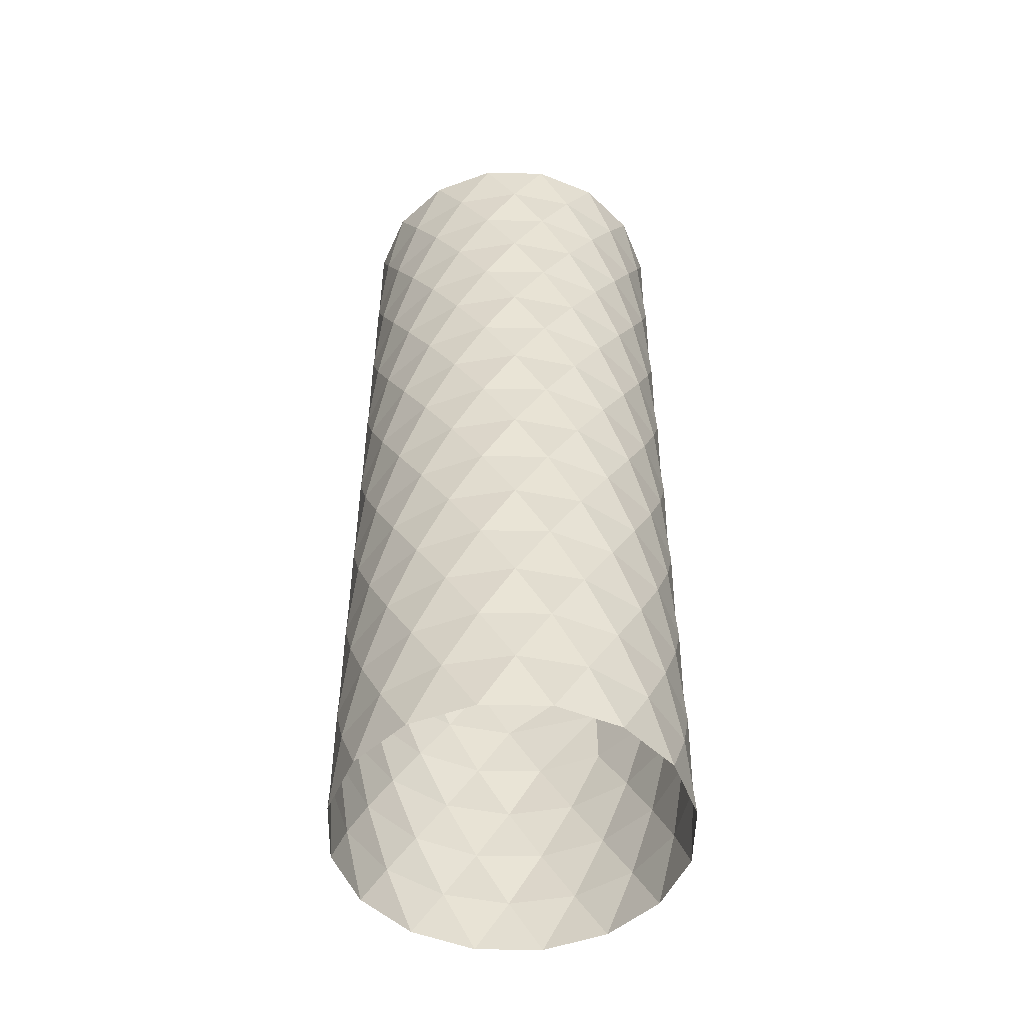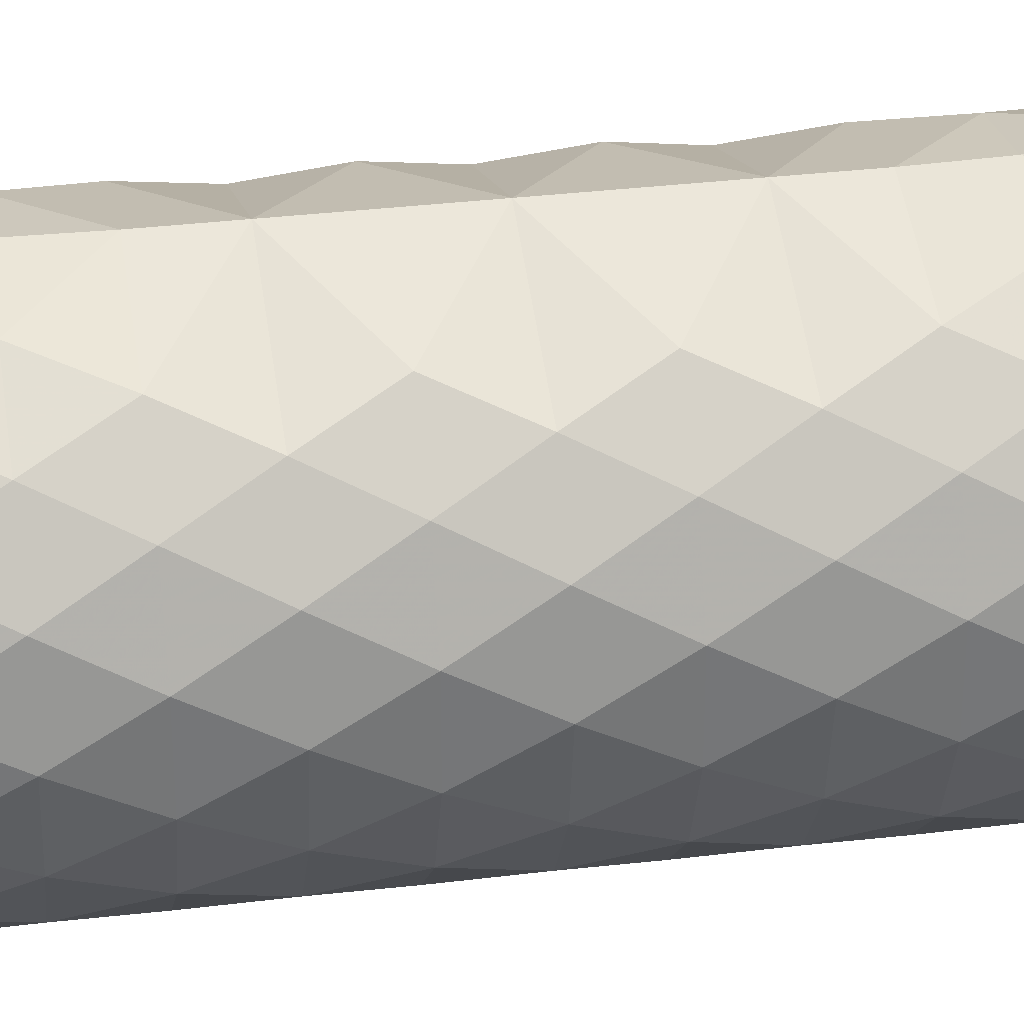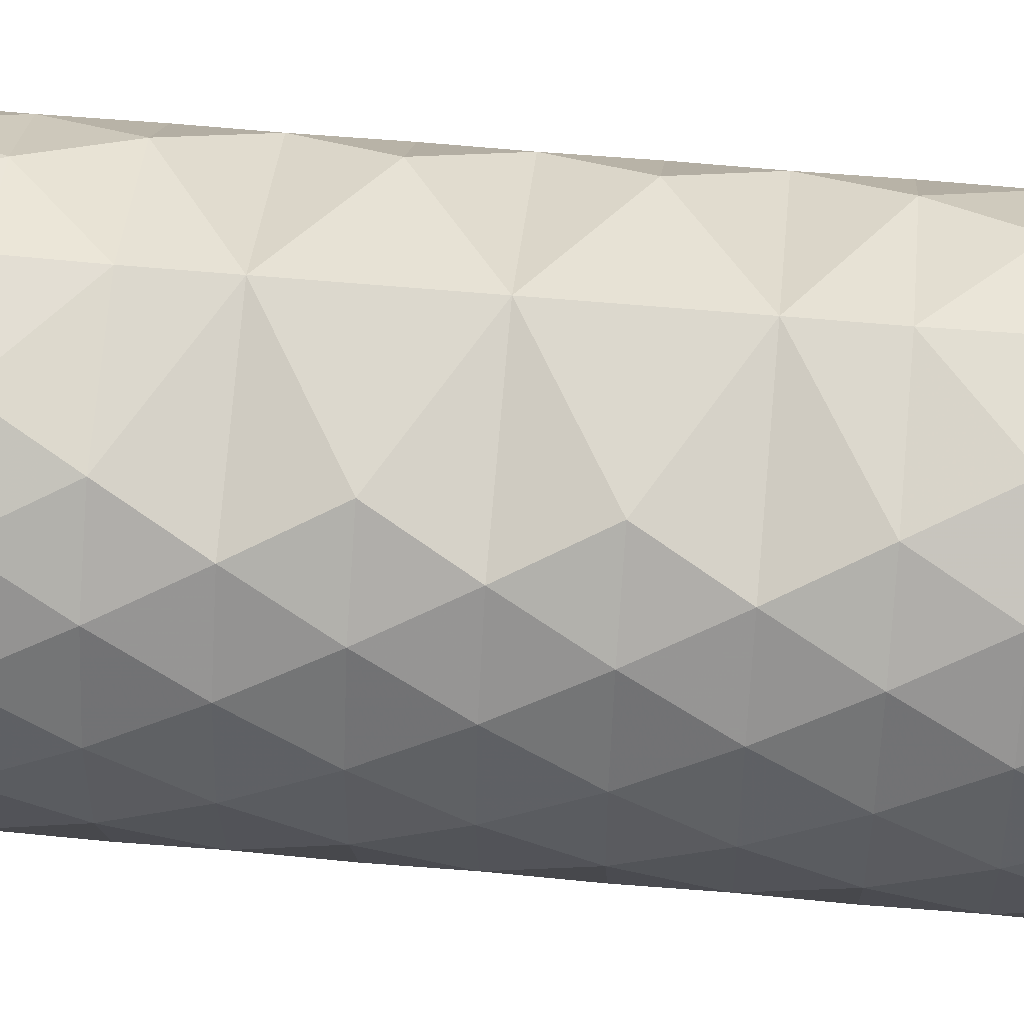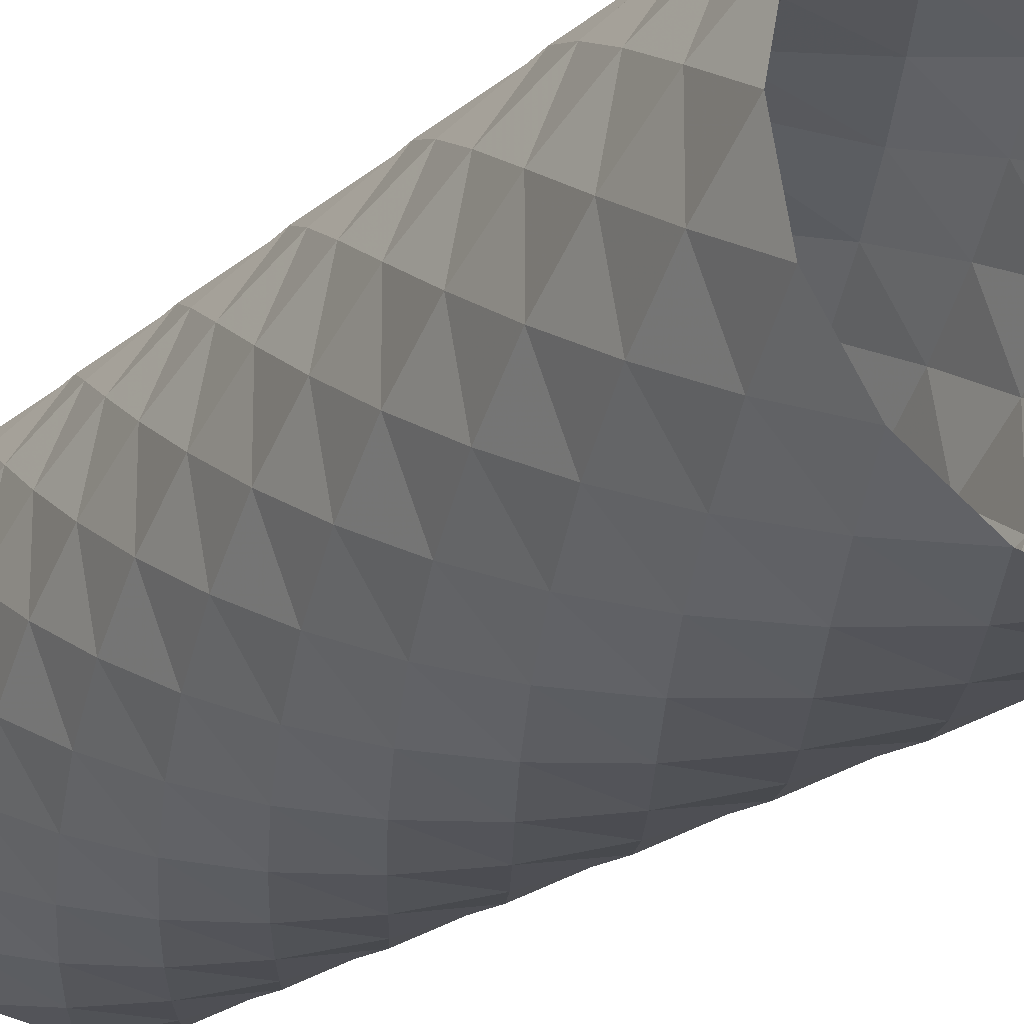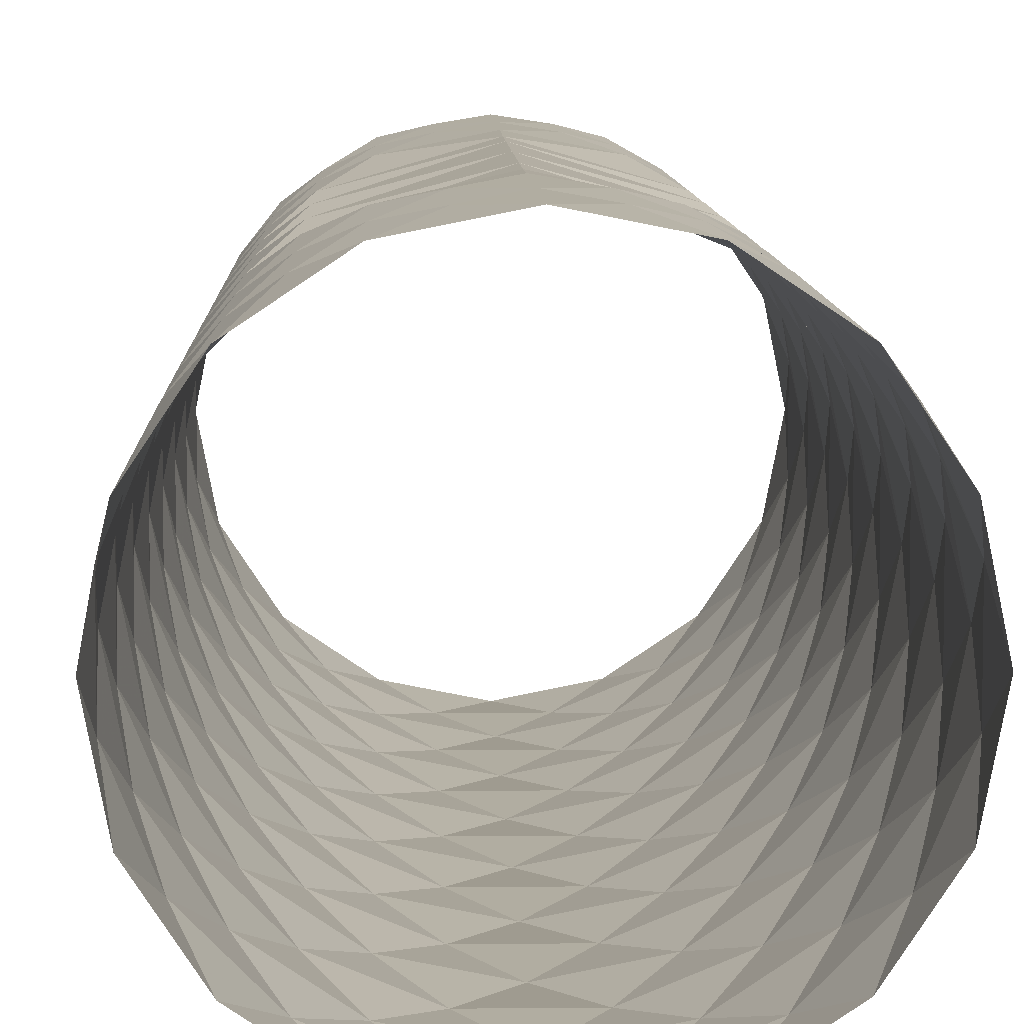
<metadata>
{"format":"obj","ext":"obj","renderer":"f3d","projection":"perspective","resolution":1024,"background":"white","views":[{"elev":-51.0,"azim":-147.3,"up":"+Y"},{"elev":33.6,"azim":-99.3,"up":"+Z"},{"elev":55.9,"azim":-84.5,"up":"+Z"},{"elev":-18.2,"azim":-30.5,"up":"+Z"},{"elev":7.2,"azim":-1.5,"up":"+Z"}]}
</metadata>
<code>
v -0.1951 0.3445 -0.9808
v 0.5556 0.3445 -0.8315
v 0.8315 0.3445 0.5556
v 0.1951 0.3445 0.9808
v -0.5556 0.3445 -0.8315
v 0 0 -1
v 0.3827 0 -0.9239
v 0.7071 0 -0.7071
v 0.9239 0 -0.3827
v 1 0 0
v 0.9239 0 0.3827
v 0.7071 0 0.7071
v 0.3827 0 0.9239
v 0 0 1
v -0.3827 0 0.9239
v -0.7071 0 0.7071
v -0.9239 0 0.3827
v -1 0 -0
v -0.9239 0 -0.3827
v -0.7071 0 -0.7071
v -0.3827 0 -0.9239
v -0.8315 0.3445 -0.5556
v -0.9808 0.3445 -0.1951
v -0.9808 0.3445 0.1951
v -0.8315 0.3445 0.5556
v -0.5556 0.3445 0.8315
v -0.1951 0.3445 0.9808
v 0.5556 0.3445 0.8315
v 0.9808 0.3445 0.1951
v 0.9808 0.3445 -0.1951
v 0.8315 0.3445 -0.5556
v 0.1951 0.3445 -0.9808
v 0.7071 0.6891 -0.7071
v 0.3827 0.6891 -0.9239
v -0.3827 0.6891 -0.9239
v -0.3827 1.378 -0.9239
v -0 1.378 -1
v 0.3827 1.378 -0.9239
v 0.7071 1.378 -0.7071
v 0.9239 1.378 -0.3827
v -0.3827 1.378 0.9239
v -0.9239 1.378 -0.3827
v -0.7071 1.378 -0.7071
v 0.1951 1.034 -0.9808
v 0.8315 1.034 -0.5556
v 0.9808 1.034 -0.1951
v 0.9808 1.034 0.1951
v 0.5556 1.034 0.8315
v -0.1951 1.034 0.9808
v -0.5556 1.034 0.8315
v -0.8315 1.034 0.5556
v -0.9808 1.034 0.1951
v -0.9808 1.034 -0.1951
v -0.8315 1.034 -0.5556
v -0.7071 0.6891 -0.7071
v -0.9239 0.6891 -0.3827
v -1 0.6891 -0
v -0.9239 0.6891 0.3827
v -0.7071 0.6891 0.7071
v -0.3827 0.6891 0.9239
v 0 0.6891 1
v 0.3827 0.6891 0.9239
v 0.7071 0.6891 0.7071
v 0.9239 0.6891 0.3827
v 1 0.6891 -0
v 0.9239 0.6891 -0.3827
v -0 0.6891 -1
v -0.5556 1.034 -0.8315
v 0.1951 1.034 0.9808
v 0.8315 1.034 0.5556
v 0.5556 1.034 -0.8315
v -0.1951 1.034 -0.9808
v -0.1951 2.412 -0.9808
v 0.5556 2.412 -0.8315
v 0.8315 2.412 0.5556
v -0.5556 2.412 -0.8315
v -0 2.067 -1
v 0.9239 2.067 -0.3827
v 1 2.067 -0
v 0.9239 2.067 0.3827
v 0.7071 2.067 0.7071
v -0 2.067 0.9936
v -0.7071 2.067 0.7071
v -0.9239 2.067 0.3827
v -1 2.067 -0
v -0.9239 2.067 -0.3827
v -0.7071 2.067 -0.7071
v -0.8315 2.412 -0.5556
v -0.9808 2.412 -0.1951
v -0.9808 2.412 0.1951
v -0.8315 2.412 0.5556
v -0.5556 2.412 0.8315
v -0 2.412 0.9936
v 0.5556 2.412 0.8315
v 0.9808 2.412 0.1951
v 0.9808 2.412 -0.1951
v 0.8315 2.412 -0.5556
v 0.1951 2.412 -0.9808
v -1 2.756 -0
v -0.9239 2.756 0.3827
v 1 2.756 -0
v 0.9239 2.756 -0.3827
v 0.7071 2.756 -0.7071
v 0.3827 2.756 -0.9239
v -0 2.756 -1
v -0.3827 2.756 -0.9239
v -0.3827 2.067 -0.9239
v 0.3827 2.067 -0.9239
v 0.7071 2.067 -0.7071
v 0.1951 1.723 -0.9808
v 0.8315 1.723 -0.5556
v 0.9808 1.723 -0.1951
v 0.9808 1.723 0.1951
v 0.5556 1.723 0.8315
v -0.5556 1.723 0.8315
v -0.8315 1.723 0.5556
v -0.9808 1.723 0.1951
v -0.9808 1.723 -0.1951
v -0.8315 1.723 -0.5556
v -1 1.378 -0
v -0.9239 1.378 0.3827
v -0.7071 1.378 0.7071
v -0 1.378 1
v 0.3827 1.378 0.9239
v 0.7071 1.378 0.7071
v 0.9239 1.378 0.3827
v 1 1.378 -0
v -0.5556 1.723 -0.8315
v 0 1.723 0.9936
v 0.8315 1.723 0.5556
v 0.5556 1.723 -0.8315
v -0.1951 1.723 -0.9808
v -0.1951 4.479 -0.9808
v 0.5556 4.479 -0.8315
v 0.8315 4.479 0.5556
v 0.1951 4.479 0.9808
v -0.5556 4.479 -0.8315
v 1 4.134 -0
v 0.9239 4.134 0.3827
v 0.7071 4.134 0.7071
v 0.3827 4.134 0.9239
v -0 4.134 1
v -0.7071 4.134 0.7071
v -0.9239 4.134 0.3827
v -1 4.134 -0
v -0.8315 4.479 -0.5556
v -0.9808 4.479 -0.1951
v -0.9808 4.479 0.1951
v -0.8315 4.479 0.5556
v -0.5556 4.479 0.8315
v -0.1951 4.479 0.9808
v 0.5556 4.479 0.8315
v 0.9808 4.479 0.1951
v 0.9808 4.479 -0.1951
v 0.8315 4.479 -0.5556
v 0.1951 4.479 -0.9808
v 0.7071 4.823 -0.7071
v 0.3827 4.823 -0.9239
v -0.3827 4.823 -0.9239
v -0.3827 5.512 -0.9239
v -1e-06 5.512 -1
v 0.3827 5.512 -0.9239
v 0.7071 5.512 -0.7071
v 0.9239 5.512 -0.3827
v 1 5.512 -1e-06
v 0.9239 5.512 0.3827
v 0.7071 5.512 0.7071
v 0.3827 5.512 0.9239
v -0 5.512 1
v -0.3827 5.512 0.9239
v -0.7071 5.512 0.7071
v -0.9239 5.512 0.3827
v -1 5.512 -1e-06
v -0.9239 5.512 -0.3827
v -0.7071 5.512 -0.7071
v 0.1951 5.168 -0.9808
v 0.8315 5.168 -0.5556
v 0.9808 5.168 -0.1951
v 0.9808 5.168 0.1951
v 0.5556 5.168 0.8315
v -0.1951 5.168 0.9808
v -0.5556 5.168 0.8315
v -0.8315 5.168 0.5556
v -0.9808 5.168 0.1951
v -0.9808 5.168 -0.1951
v -0.8315 5.168 -0.5556
v -0.7071 4.823 -0.7071
v -0.9239 4.823 -0.3827
v -1 4.823 -1e-06
v -0.9239 4.823 0.3827
v -0.7071 4.823 0.7071
v -0.3827 4.823 0.9239
v -1e-06 4.823 1
v 0.3827 4.823 0.9239
v 0.7071 4.823 0.7071
v 0.9239 4.823 0.3827
v 1 4.823 -0
v 0.9239 4.823 -0.3827
v -1e-06 4.823 -1
v -0.5556 5.168 -0.8315
v 0.1951 5.168 0.9808
v 0.8315 5.168 0.5556
v 0.5556 5.168 -0.8315
v -0.1951 5.168 -0.9808
v -0.1951 3.79 -0.9808
v 0.5556 3.79 -0.8315
v 0.8315 3.79 0.5556
v -0.5556 3.79 -0.8315
v -0 3.445 -1
v 0.9239 3.445 -0.3827
v 1 3.445 -0
v 0.9239 3.445 0.3827
v 0.7071 3.445 0.7071
v -0 3.445 0.9936
v -0.7071 3.445 0.7071
v -0.9239 3.445 0.3827
v -1 3.445 -0
v -0.9239 3.445 -0.3827
v -0.7071 3.445 -0.7071
v -0.8315 3.79 -0.5556
v -0.9808 3.79 -0.1951
v -0.9808 3.79 0.1951
v -0.8315 3.79 0.5556
v -0.5556 3.79 0.8315
v -0 3.79 0.9936
v 0.5556 3.79 0.8315
v 0.9808 3.79 0.1951
v 0.9808 3.79 -0.1951
v 0.8315 3.79 -0.5556
v 0.1951 3.79 -0.9808
v -0.7071 4.134 -0.7071
v -0.9239 4.134 -0.3827
v -0.3827 4.134 0.9239
v 0.9239 4.134 -0.3827
v 0.7071 4.134 -0.7071
v 0.3827 4.134 -0.9239
v -1e-06 4.134 -1
v -0.3827 4.134 -0.9239
v -0.3827 3.445 -0.9239
v 0.3827 3.445 -0.9239
v 0.7071 3.445 -0.7071
v 0.1951 3.101 -0.9808
v 0.8315 3.101 -0.5556
v 0.9808 3.101 -0.1951
v 0.9808 3.101 0.1951
v 0.5556 3.101 0.8315
v -0.5556 3.101 0.8315
v -0.8315 3.101 0.5556
v -0.9808 3.101 0.1951
v -0.9808 3.101 -0.1951
v -0.8315 3.101 -0.5556
v -0.7071 2.756 -0.7071
v -0.9239 2.756 -0.3827
v -0.7071 2.756 0.7071
v -0 2.756 0.9936
v 0.7071 2.756 0.7071
v 0.9239 2.756 0.3827
v -0.5556 3.101 -0.8315
v -0 3.101 0.9936
v 0.8315 3.101 0.5556
v 0.5556 3.101 -0.8315
v -0.1951 3.101 -0.9808
f 4 27 14
f 27 15 14
f 27 26 15
f 26 16 15
f 26 25 16
f 25 17 16
f 25 24 17
f 24 18 17
f 24 23 18
f 23 19 18
f 23 22 19
f 22 20 19
f 22 5 20
f 5 21 20
f 1 21 5
f 1 6 21
f 1 32 6
f 32 7 6
f 32 2 7
f 2 8 7
f 2 31 8
f 31 9 8
f 31 30 9
f 30 10 9
f 30 29 10
f 29 11 10
f 29 3 11
f 3 12 11
f 3 28 12
f 28 13 12
f 28 4 13
f 4 14 13
f 62 4 28
f 63 62 28
f 63 28 3
f 64 63 3
f 64 3 29
f 65 64 29
f 65 29 30
f 66 65 30
f 66 30 31
f 33 66 31
f 33 31 2
f 34 33 2
f 34 2 32
f 67 34 32
f 32 1 67
f 67 1 35
f 35 1 5
f 35 5 55
f 55 5 22
f 56 55 22
f 56 22 23
f 57 56 23
f 57 23 24
f 58 57 24
f 58 24 25
f 59 58 25
f 59 25 26
f 60 59 26
f 60 26 27
f 61 60 27
f 61 27 4
f 62 61 4
f 124 123 69
f 123 49 69
f 123 41 49
f 41 50 49
f 41 122 50
f 122 51 50
f 122 121 51
f 121 52 51
f 121 120 52
f 120 53 52
f 120 42 53
f 42 54 53
f 42 43 54
f 43 68 54
f 36 68 43
f 36 72 68
f 37 72 36
f 44 72 37
f 37 38 44
f 38 71 44
f 38 39 71
f 39 45 71
f 39 40 45
f 40 46 45
f 40 127 46
f 127 47 46
f 127 126 47
f 126 70 47
f 126 125 70
f 125 48 70
f 125 124 48
f 124 69 48
f 69 61 62
f 48 69 62
f 48 62 63
f 70 48 63
f 70 63 64
f 47 70 64
f 47 64 65
f 46 47 65
f 46 65 66
f 45 46 66
f 45 66 33
f 71 45 33
f 71 33 34
f 44 71 34
f 44 34 67
f 72 44 67
f 72 67 35
f 72 35 68
f 68 35 55
f 54 68 55
f 54 55 56
f 53 54 56
f 53 56 57
f 52 53 57
f 52 57 58
f 51 52 58
f 51 58 59
f 50 51 59
f 50 59 60
f 49 50 60
f 49 60 61
f 69 49 61
f 93 92 82
f 92 83 82
f 92 91 83
f 91 84 83
f 91 90 84
f 90 85 84
f 90 89 85
f 89 86 85
f 89 88 86
f 88 87 86
f 88 76 87
f 76 107 87
f 73 107 76
f 73 77 107
f 73 98 77
f 98 108 77
f 98 74 108
f 74 109 108
f 74 97 109
f 97 78 109
f 97 96 78
f 96 79 78
f 96 95 79
f 95 80 79
f 95 75 80
f 75 81 80
f 75 94 81
f 94 82 81
f 94 93 82
f 255 93 94
f 256 255 94
f 256 94 75
f 257 256 75
f 257 75 95
f 101 257 95
f 101 95 96
f 102 101 96
f 102 96 97
f 103 102 97
f 103 97 74
f 104 103 74
f 104 74 98
f 105 104 98
f 98 73 105
f 105 73 106
f 106 73 76
f 106 76 252
f 252 76 88
f 253 252 88
f 253 88 89
f 99 253 89
f 99 89 90
f 100 99 90
f 100 90 91
f 254 100 91
f 254 91 92
f 255 254 92
f 255 92 93
f 82 115 129
f 82 83 115
f 83 116 115
f 83 84 116
f 84 117 116
f 84 85 117
f 85 118 117
f 85 86 118
f 86 119 118
f 86 87 119
f 87 128 119
f 107 128 87
f 107 132 128
f 77 132 107
f 110 132 77
f 77 108 110
f 108 131 110
f 108 109 131
f 109 111 131
f 109 78 111
f 78 112 111
f 78 79 112
f 79 113 112
f 79 80 113
f 80 130 113
f 80 81 130
f 81 114 130
f 81 82 114
f 82 129 114
f 129 123 124
f 114 129 124
f 114 124 125
f 130 114 125
f 130 125 126
f 113 130 126
f 113 126 127
f 112 113 127
f 112 127 40
f 111 112 40
f 111 40 39
f 131 111 39
f 131 39 38
f 110 131 38
f 110 38 37
f 132 110 37
f 132 37 36
f 132 36 128
f 128 36 43
f 119 128 43
f 119 43 42
f 118 119 42
f 118 42 120
f 117 118 120
f 117 120 121
f 116 117 121
f 116 121 122
f 115 116 122
f 115 122 41
f 129 115 41
f 129 41 123
f 136 151 142
f 151 233 142
f 151 150 233
f 150 143 233
f 150 149 143
f 149 144 143
f 149 148 144
f 148 145 144
f 148 147 145
f 147 232 145
f 147 146 232
f 146 231 232
f 146 137 231
f 137 238 231
f 133 238 137
f 133 237 238
f 133 156 237
f 156 236 237
f 156 134 236
f 134 235 236
f 134 155 235
f 155 234 235
f 155 154 234
f 154 138 234
f 154 153 138
f 153 139 138
f 153 135 139
f 135 140 139
f 135 152 140
f 152 141 140
f 152 136 141
f 136 142 141
f 194 136 152
f 195 194 152
f 195 152 135
f 196 195 135
f 196 135 153
f 197 196 153
f 197 153 154
f 198 197 154
f 198 154 155
f 157 198 155
f 157 155 134
f 158 157 134
f 158 134 156
f 199 158 156
f 156 133 199
f 199 133 159
f 159 133 137
f 159 137 187
f 187 137 146
f 188 187 146
f 188 146 147
f 189 188 147
f 189 147 148
f 190 189 148
f 190 148 149
f 191 190 149
f 191 149 150
f 192 191 150
f 192 150 151
f 193 192 151
f 193 151 136
f 194 193 136
f 168 169 201
f 169 181 201
f 169 170 181
f 170 182 181
f 170 171 182
f 171 183 182
f 171 172 183
f 172 184 183
f 172 173 184
f 173 185 184
f 173 174 185
f 174 186 185
f 174 175 186
f 175 200 186
f 160 200 175
f 160 204 200
f 161 204 160
f 176 204 161
f 161 162 176
f 162 203 176
f 162 163 203
f 163 177 203
f 163 164 177
f 164 178 177
f 164 165 178
f 165 179 178
f 165 166 179
f 166 202 179
f 166 167 202
f 167 180 202
f 167 168 180
f 168 201 180
f 201 193 194
f 180 201 194
f 180 194 195
f 202 180 195
f 202 195 196
f 179 202 196
f 179 196 197
f 178 179 197
f 178 197 198
f 177 178 198
f 177 198 157
f 203 177 157
f 203 157 158
f 176 203 158
f 176 158 199
f 204 176 199
f 204 199 159
f 204 159 200
f 200 159 187
f 186 200 187
f 186 187 188
f 185 186 188
f 185 188 189
f 184 185 189
f 184 189 190
f 183 184 190
f 183 190 191
f 182 183 191
f 182 191 192
f 181 182 192
f 181 192 193
f 201 181 193
f 225 224 214
f 224 215 214
f 224 223 215
f 223 216 215
f 223 222 216
f 222 217 216
f 222 221 217
f 221 218 217
f 221 220 218
f 220 219 218
f 220 208 219
f 208 239 219
f 205 239 208
f 205 209 239
f 205 230 209
f 230 240 209
f 230 206 240
f 206 241 240
f 206 229 241
f 229 210 241
f 229 228 210
f 228 211 210
f 228 227 211
f 227 212 211
f 227 207 212
f 207 213 212
f 207 226 213
f 226 214 213
f 226 225 214
f 141 225 226
f 140 141 226
f 140 226 207
f 139 140 207
f 139 207 227
f 138 139 227
f 138 227 228
f 234 138 228
f 234 228 229
f 235 234 229
f 235 229 206
f 236 235 206
f 236 206 230
f 237 236 230
f 230 205 237
f 237 205 238
f 238 205 208
f 238 208 231
f 231 208 220
f 232 231 220
f 232 220 221
f 145 232 221
f 145 221 222
f 144 145 222
f 144 222 223
f 143 144 223
f 143 223 224
f 233 143 224
f 233 224 225
f 142 233 225
f 141 142 225
f 214 247 259
f 214 215 247
f 215 248 247
f 215 216 248
f 216 249 248
f 216 217 249
f 217 250 249
f 217 218 250
f 218 251 250
f 218 219 251
f 219 258 251
f 239 258 219
f 239 262 258
f 209 262 239
f 242 262 209
f 209 240 242
f 240 261 242
f 240 241 261
f 241 243 261
f 241 210 243
f 210 244 243
f 210 211 244
f 211 245 244
f 211 212 245
f 212 260 245
f 212 213 260
f 213 246 260
f 213 214 246
f 214 259 246
f 246 259 255
f 246 255 256
f 260 246 256
f 260 256 257
f 245 260 257
f 245 257 101
f 244 245 101
f 244 101 102
f 243 244 102
f 243 102 103
f 261 243 103
f 261 103 104
f 242 261 104
f 242 104 105
f 262 242 105
f 262 105 106
f 262 106 258
f 258 106 252
f 251 258 252
f 251 252 253
f 250 251 253
f 250 253 99
f 249 250 99
f 249 99 100
f 248 249 100
f 248 100 254
f 247 248 254
f 247 254 255
f 259 247 255

</code>
